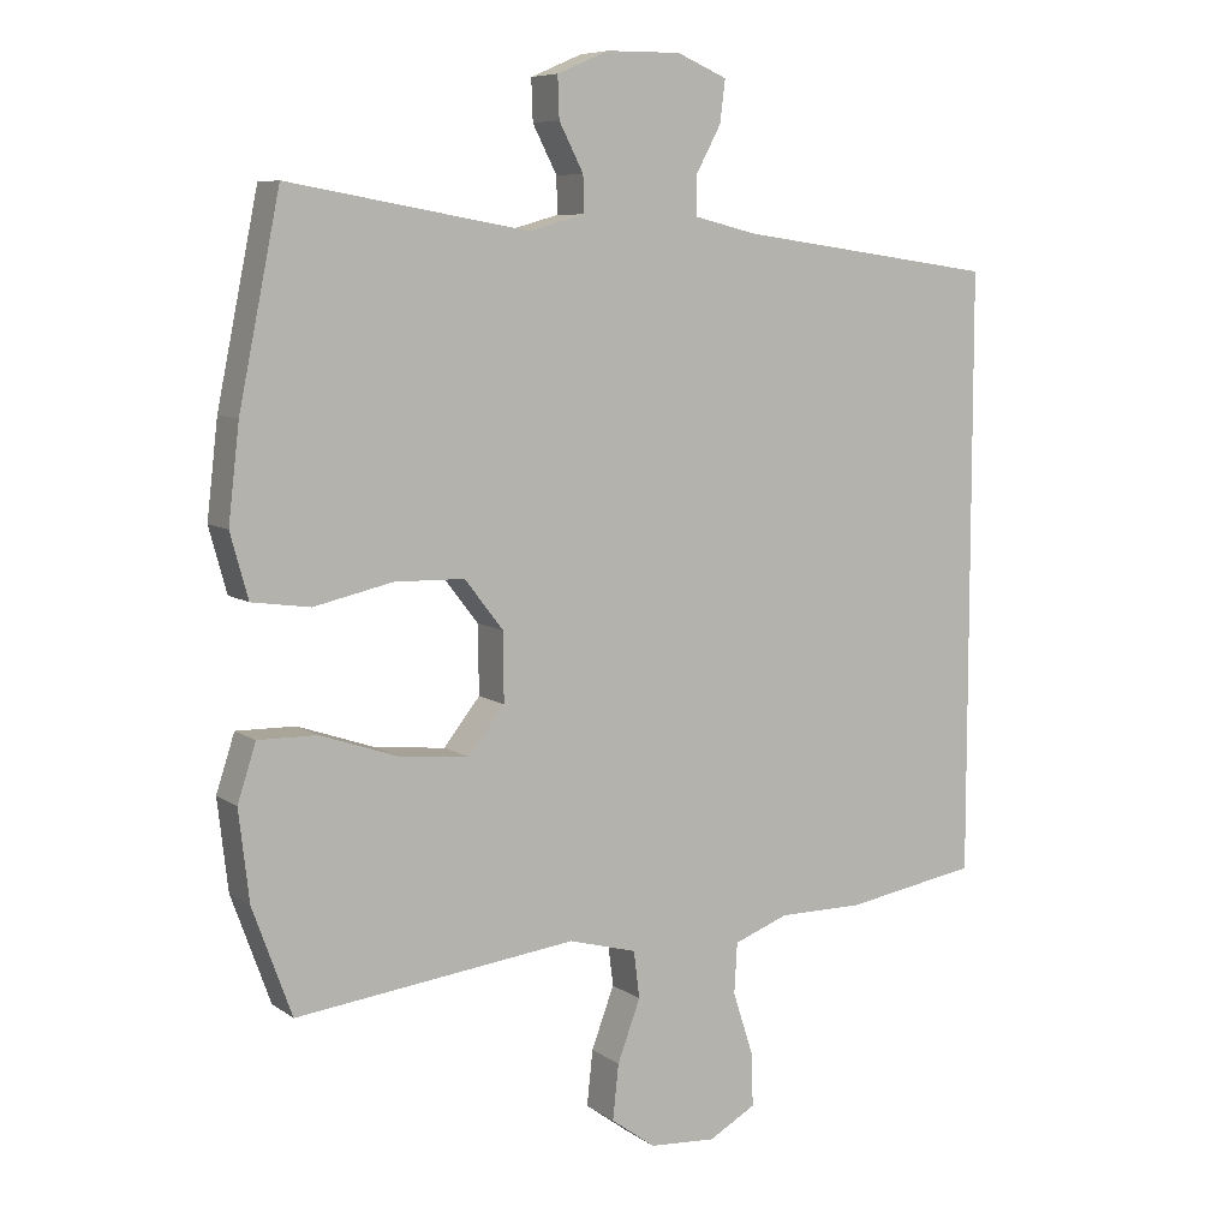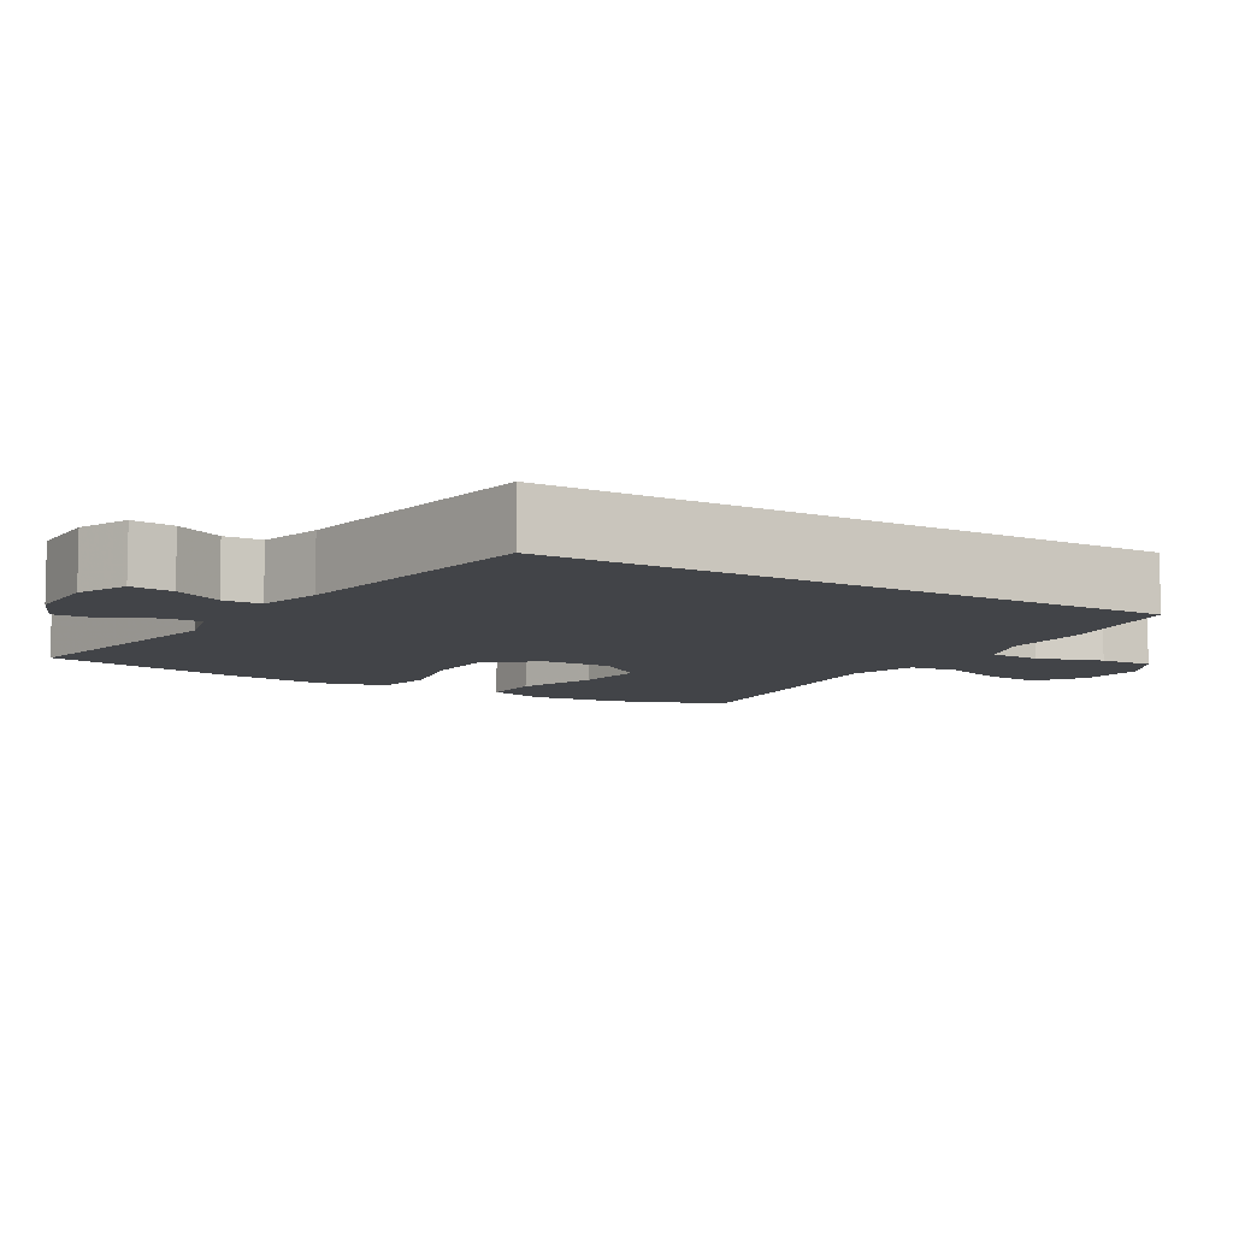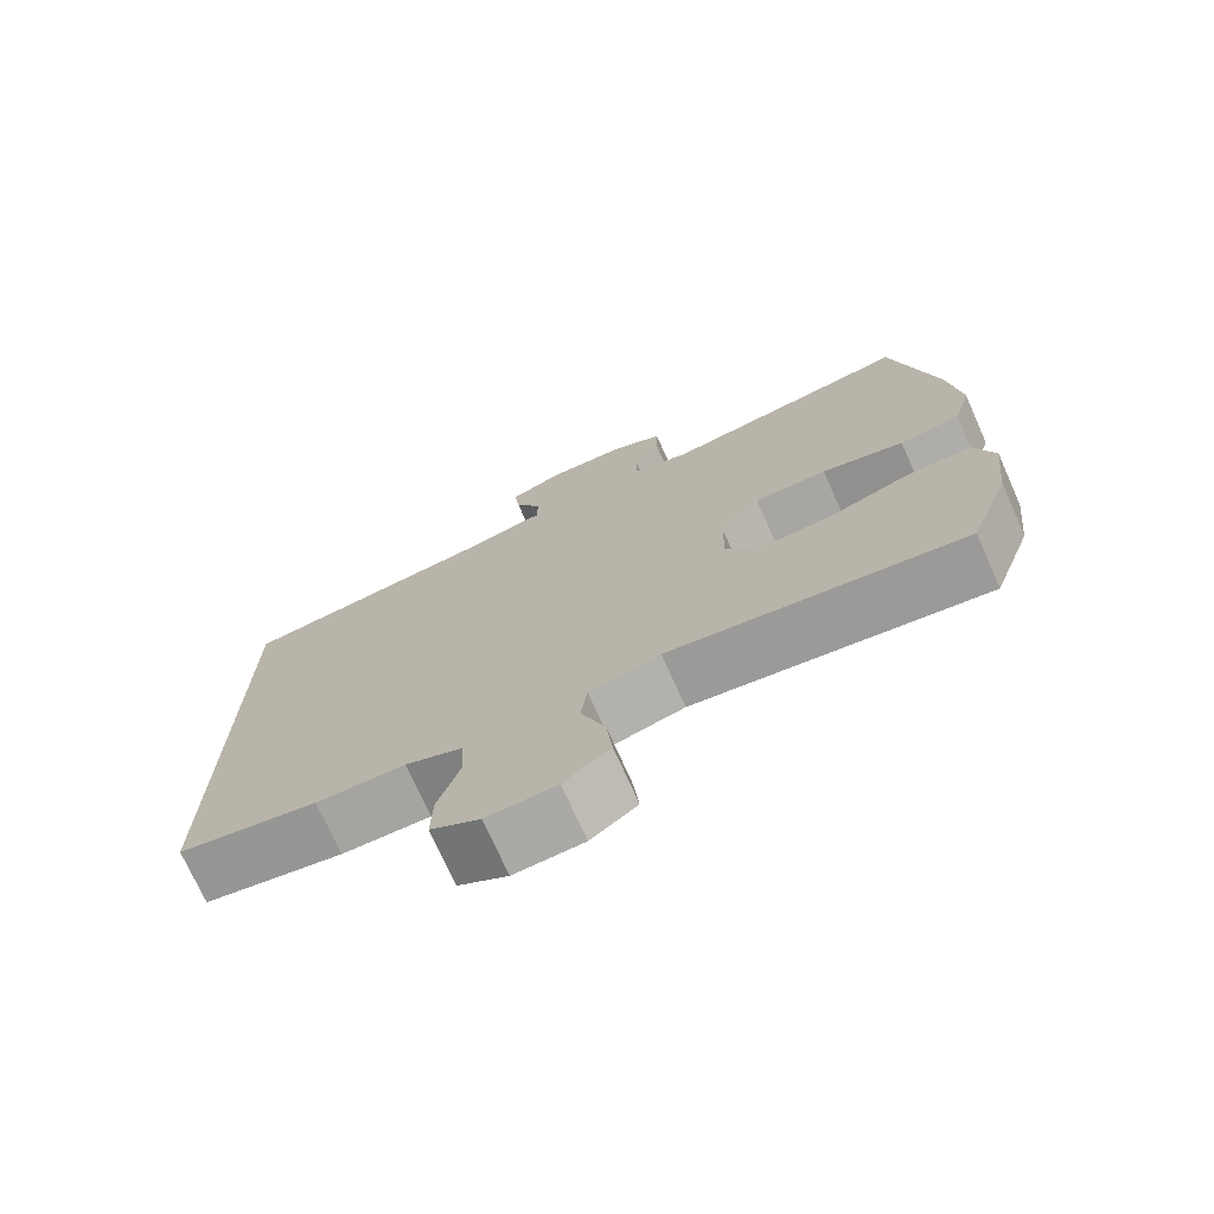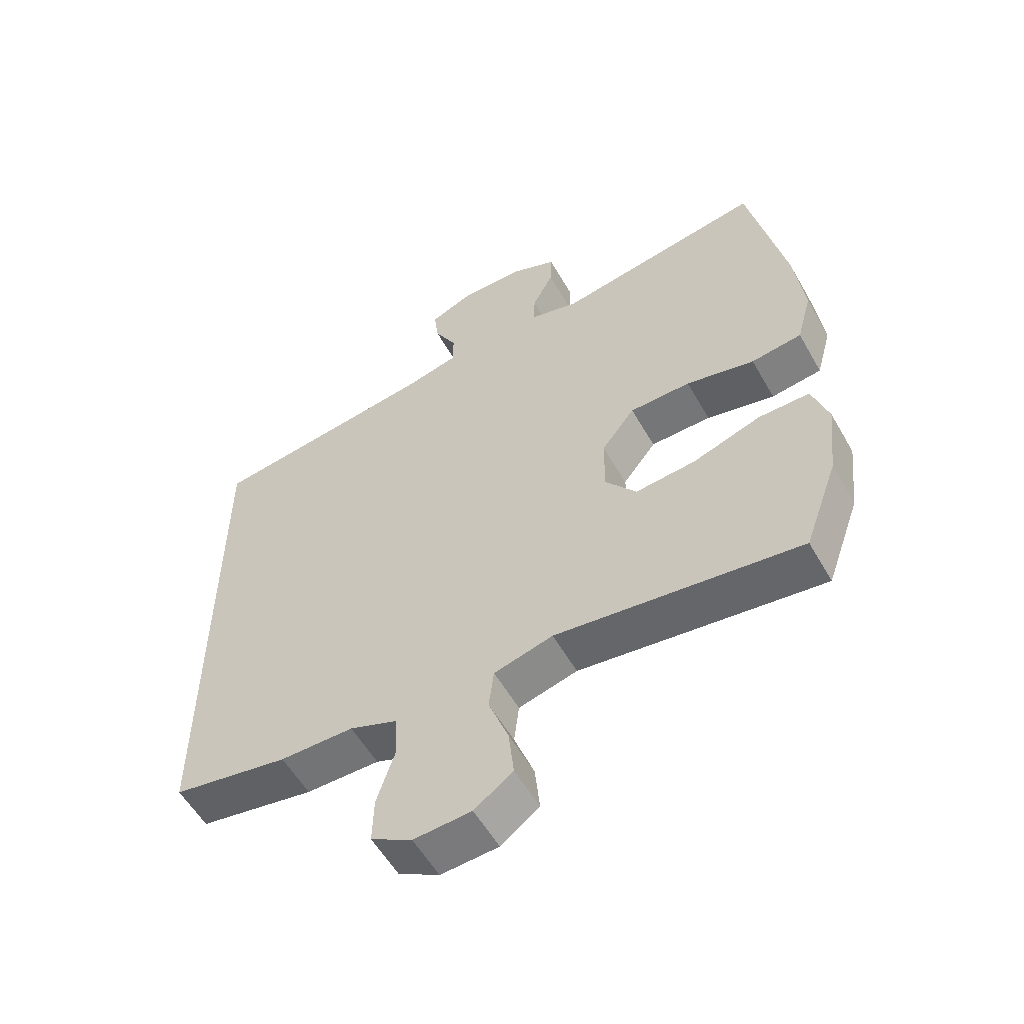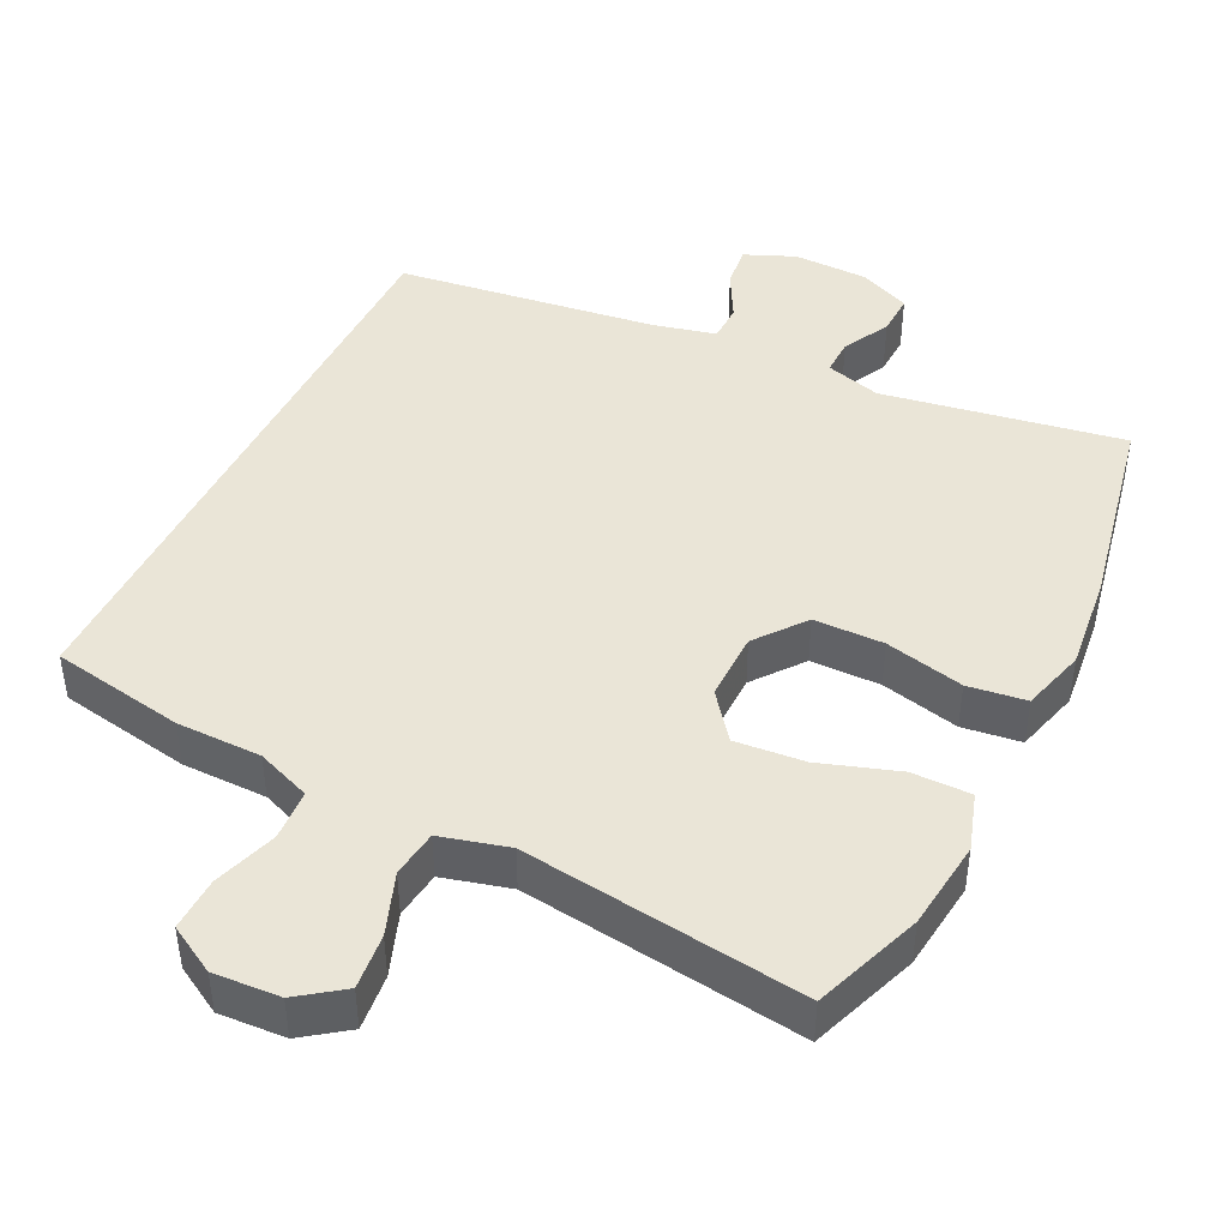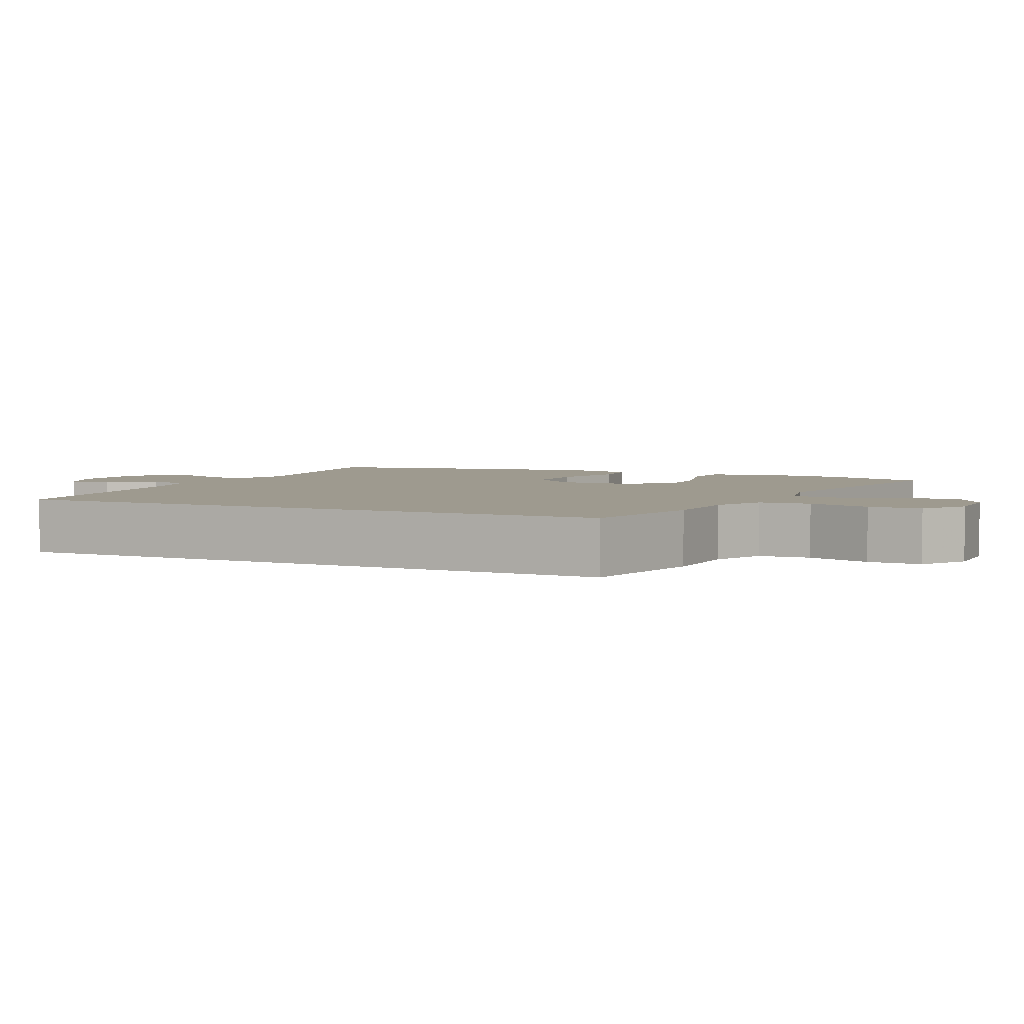
<metadata>
{"format":"obj","ext":"obj","renderer":"f3d","projection":"perspective","resolution":1024,"background":"white","views":[{"elev":7.7,"azim":-29.2,"up":"+Z"},{"elev":-8.1,"azim":59.0,"up":"+Y"},{"elev":-73.4,"azim":-155.9,"up":"+Z"},{"elev":-56.1,"azim":-150.6,"up":"+Z"},{"elev":44.3,"azim":-153.6,"up":"+Y"},{"elev":3.7,"azim":116.7,"up":"+Y"}]}
</metadata>
<code>
v -0.5 0.07 0.5
v -0.174 0.07 0.443
v -0.099 0.07 0.464
v -0.1 0.07 0.513
v -0.133 0.07 0.577
v -0.135 0.07 0.633
v -0.065 0.07 0.663
v 0.036 0.07 0.664
v 0.104 0.07 0.635
v 0.097 0.07 0.578
v 0.062 0.07 0.513
v 0.063 0.07 0.462
v 0.149 0.07 0.441
v 0.5 0.07 0.392
v 0.5 0.07 -0.428
v 0.319 0.07 -0.459
v 0.204 0.07 -0.459
v 0.13 0.07 -0.487
v 0.126 0.07 -0.556
v 0.154 0.07 -0.642
v 0.156 0.07 -0.714
v 0.092 0.07 -0.75
v 0.002 0.07 -0.744
v -0.058 0.07 -0.7
v -0.05 0.07 -0.625
v -0.019 0.07 -0.542
v -0.027 0.07 -0.478
v -0.119 0.07 -0.453
v -0.5 0.07 -0.5
v -0.553 0.07 -0.354
v -0.567 0.07 -0.232
v -0.542 0.07 -0.155
v -0.462 0.07 -0.156
v -0.356 0.07 -0.192
v -0.262 0.07 -0.201
v -0.213 0.07 -0.139
v -0.214 0.07 -0.046
v -0.266 0.07 0.021
v -0.361 0.07 0.023
v -0.468 0.07 -0.001
v -0.547 0.07 0.01
v -0.571 0.07 0.097
v -0.556 0.07 0.226
v -0.5 0 0.5
v -0.174 0 0.443
v -0.099 0 0.464
v -0.1 0 0.513
v -0.133 0 0.577
v -0.135 0 0.633
v -0.065 0 0.663
v 0.036 0 0.664
v 0.104 0 0.635
v 0.097 0 0.578
v 0.062 0 0.513
v 0.063 0 0.462
v 0.149 0 0.441
v 0.5 0 0.392
v 0.5 0 -0.428
v 0.319 0 -0.459
v 0.204 0 -0.459
v 0.13 0 -0.487
v 0.126 0 -0.556
v 0.154 0 -0.642
v 0.156 0 -0.714
v 0.092 0 -0.75
v 0.002 0 -0.744
v -0.058 0 -0.7
v -0.05 0 -0.625
v -0.019 0 -0.542
v -0.027 0 -0.478
v -0.119 0 -0.453
v -0.5 0 -0.5
v -0.553 0 -0.354
v -0.567 0 -0.232
v -0.542 0 -0.155
v -0.462 0 -0.156
v -0.356 0 -0.192
v -0.262 0 -0.201
v -0.213 0 -0.139
v -0.214 0 -0.046
v -0.266 0 0.021
v -0.361 0 0.023
v -0.468 0 -0.001
v -0.547 0 0.01
v -0.571 0 0.097
v -0.556 0 0.226
f 42 43 1 2
f 39 40 41 42
f 38 39 42 2
f 37 38 2 3
f 36 37 3
f 31 32 33 34
f 31 34 35
f 28 29 30 31
f 27 28 31 35
f 23 24 25 26
f 21 22 23 26
f 19 20 21 26
f 18 19 26 27
f 17 18 27 35
f 13 14 15 16
f 12 13 16 17
f 8 9 10 11
f 8 11 12
f 7 8 12
f 4 5 6 7
f 3 4 7 12
f 36 3 12 17
f 17 35 36
f 45 44 86 85
f 85 84 83 82
f 45 85 82 81
f 46 45 81 80
f 46 80 79
f 77 76 75 74
f 78 77 74
f 74 73 72 71
f 78 74 71 70
f 69 68 67 66
f 69 66 65 64
f 69 64 63 62
f 70 69 62 61
f 78 70 61 60
f 59 58 57 56
f 60 59 56 55
f 54 53 52 51
f 55 54 51
f 55 51 50
f 50 49 48 47
f 55 50 47 46
f 60 55 46 79
f 79 78 60
f 1 44 45 2
f 2 45 46 3
f 3 46 47 4
f 4 47 48 5
f 5 48 49 6
f 6 49 50 7
f 7 50 51 8
f 8 51 52 9
f 9 52 53 10
f 10 53 54 11
f 11 54 55 12
f 12 55 56 13
f 13 56 57 14
f 14 57 58 15
f 15 58 59 16
f 16 59 60 17
f 17 60 61 18
f 18 61 62 19
f 19 62 63 20
f 20 63 64 21
f 21 64 65 22
f 22 65 66 23
f 23 66 67 24
f 24 67 68 25
f 25 68 69 26
f 26 69 70 27
f 27 70 71 28
f 28 71 72 29
f 29 72 73 30
f 30 73 74 31
f 31 74 75 32
f 32 75 76 33
f 33 76 77 34
f 34 77 78 35
f 35 78 79 36
f 36 79 80 37
f 37 80 81 38
f 38 81 82 39
f 39 82 83 40
f 40 83 84 41
f 41 84 85 42
f 42 85 86 43
f 43 86 44 1

</code>
